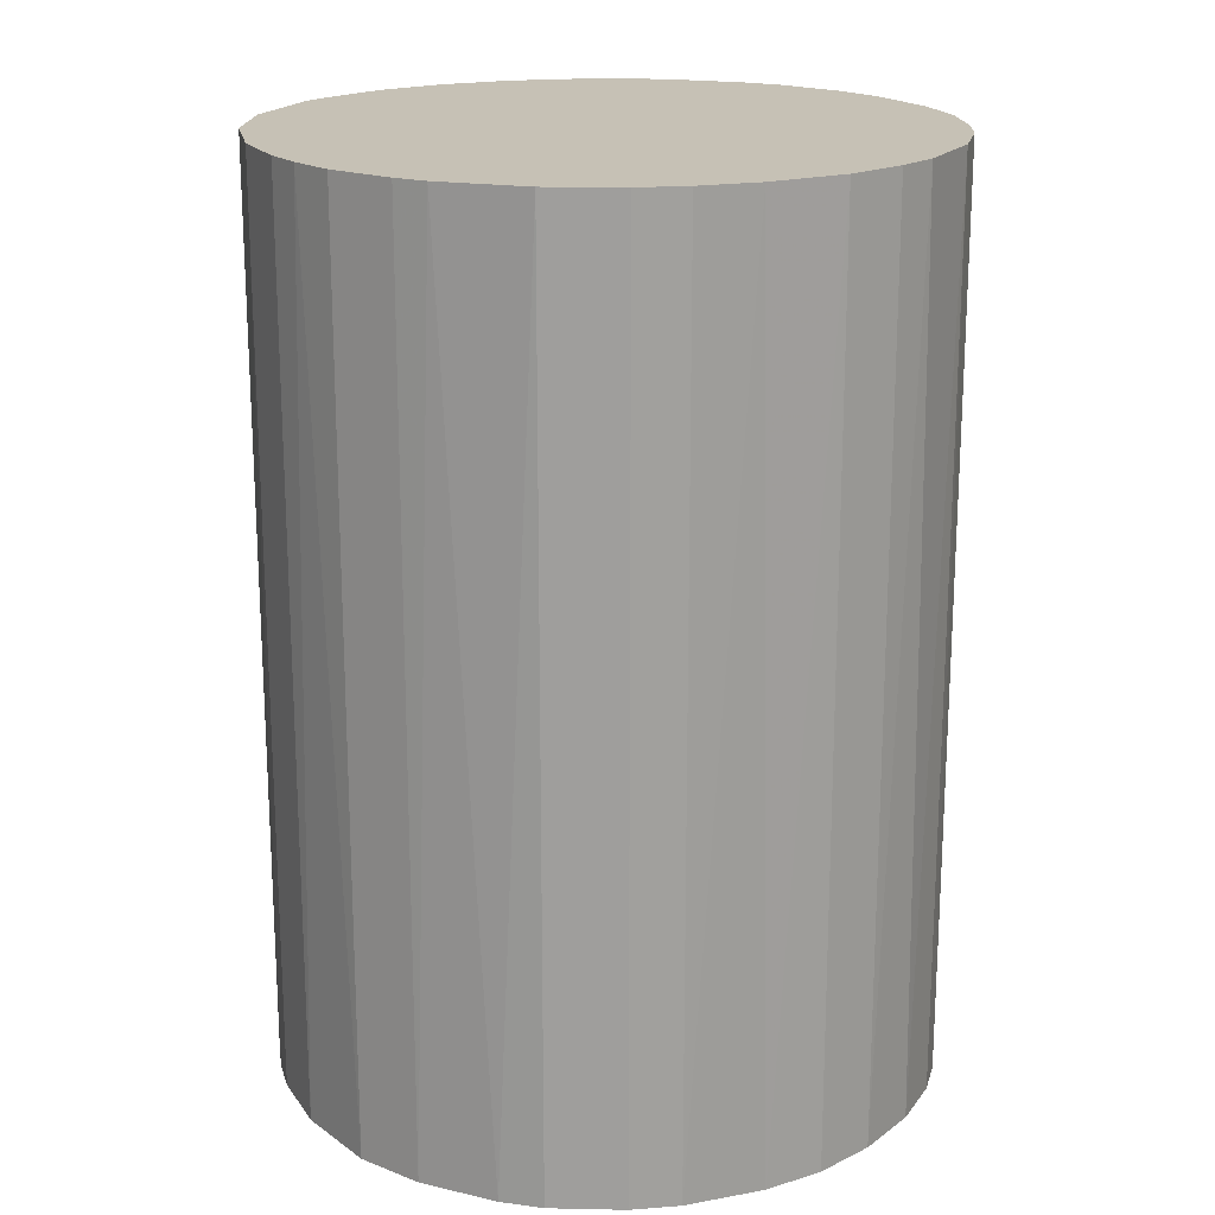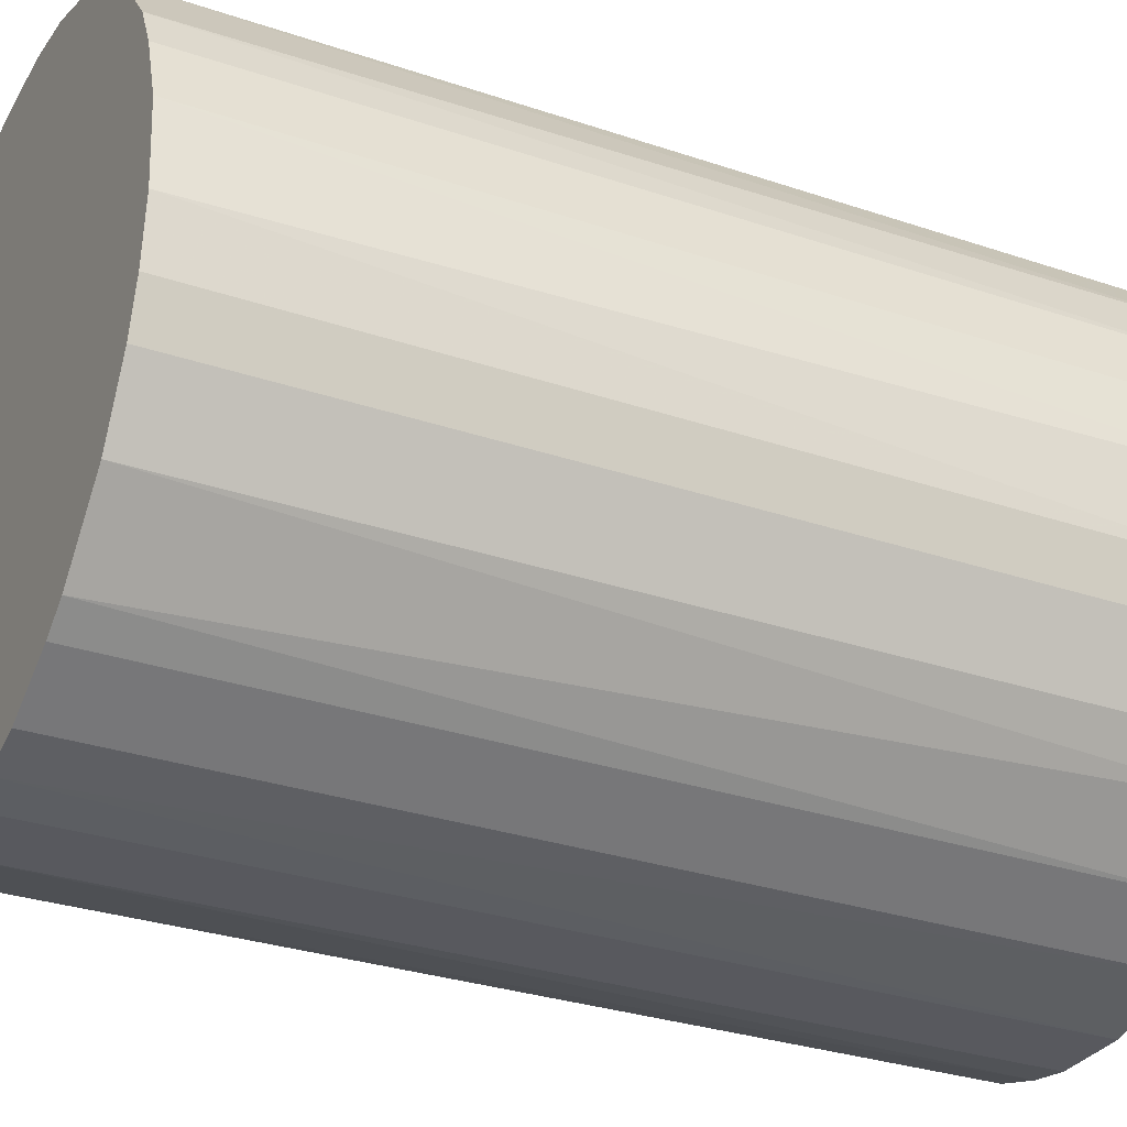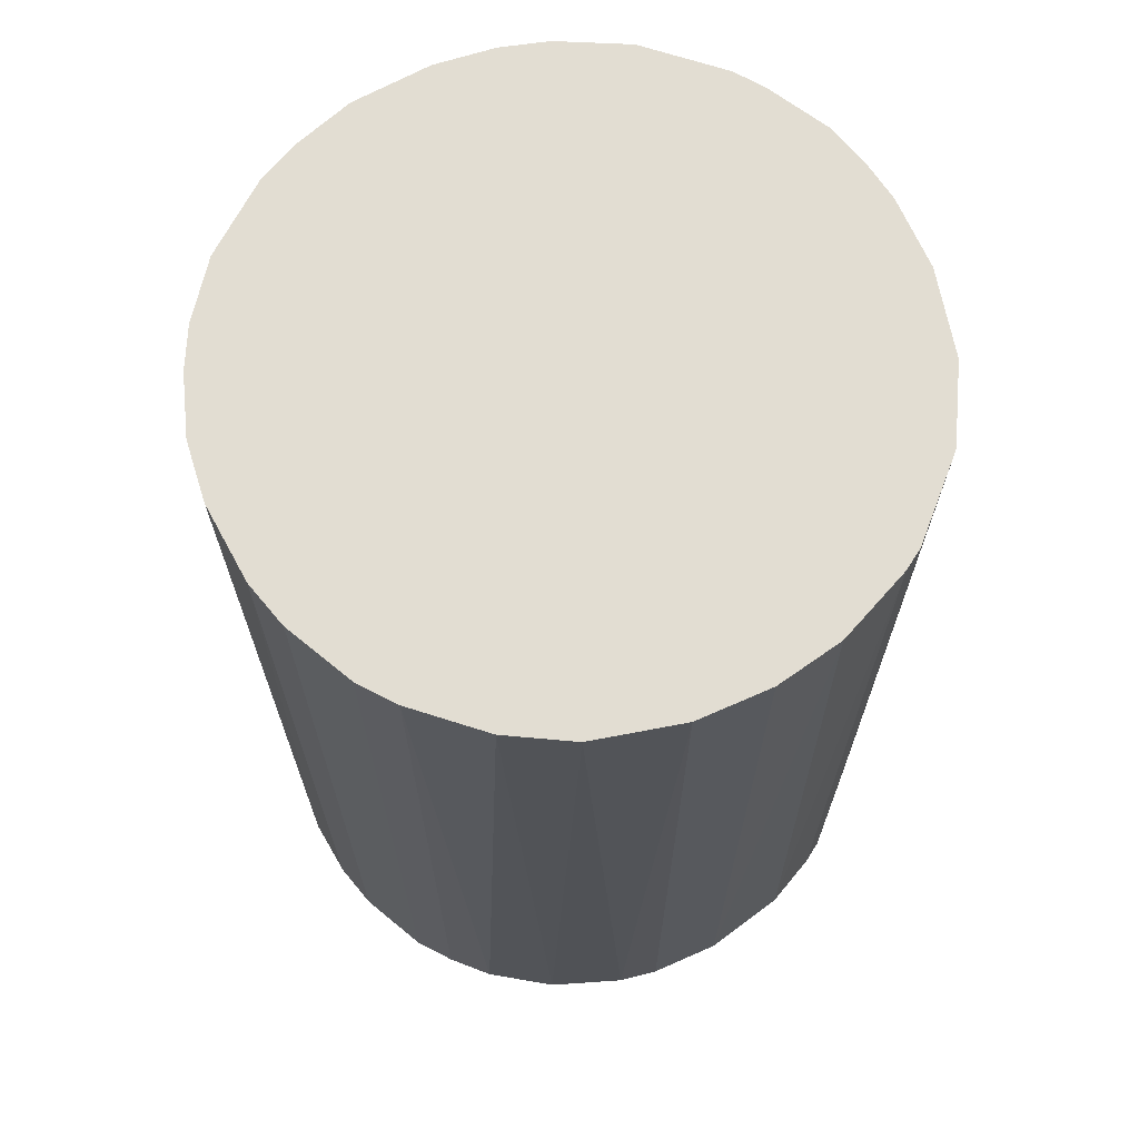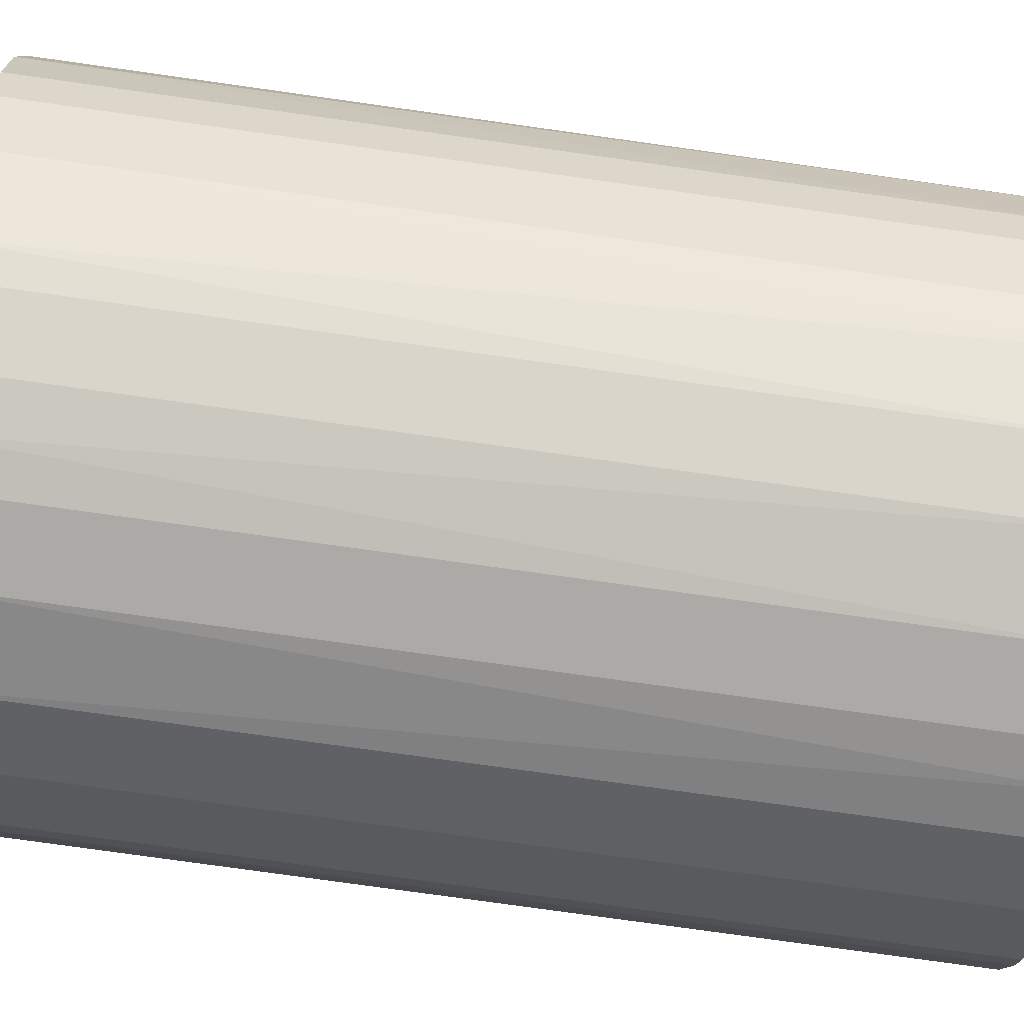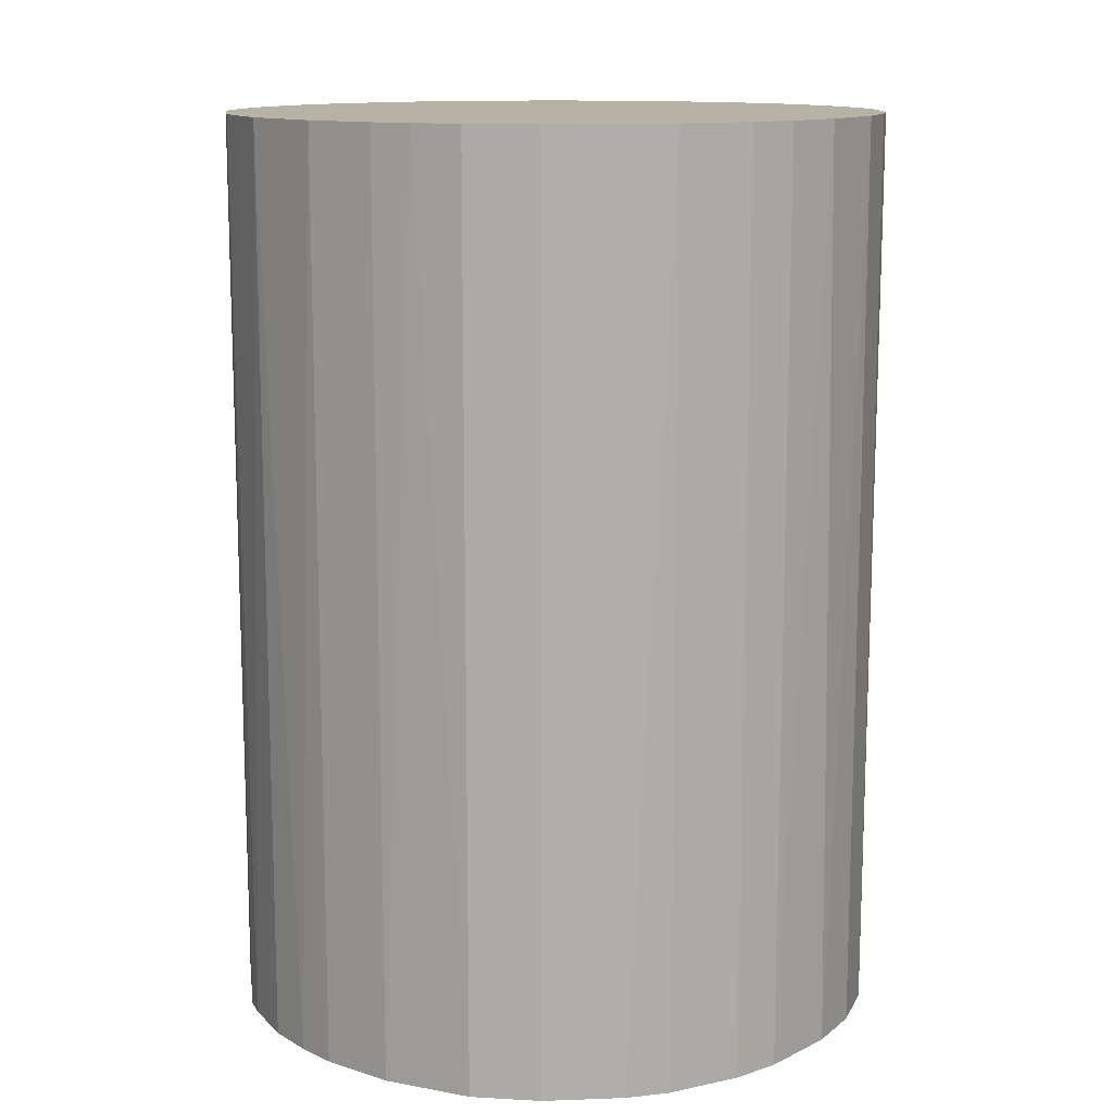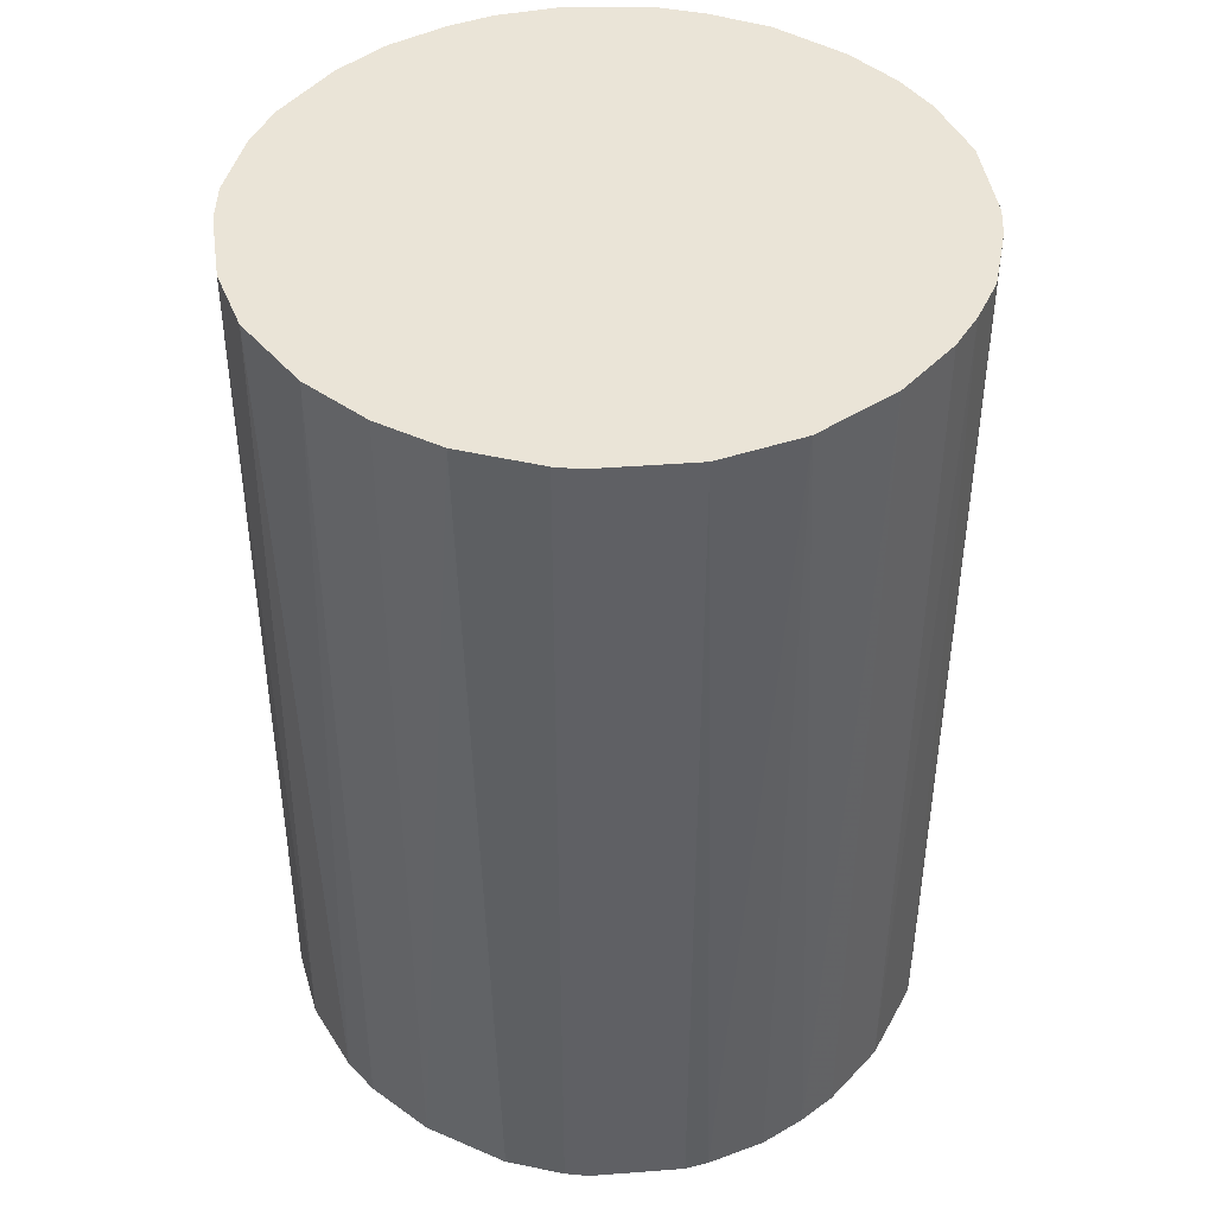
<metadata>
{"format":"obj","ext":"obj","renderer":"f3d","projection":"perspective","resolution":1024,"background":"white","views":[{"elev":18.7,"azim":65.7,"up":"+Z"},{"elev":-30.3,"azim":63.8,"up":"+Y"},{"elev":68.3,"azim":-113.9,"up":"+Z"},{"elev":-76.0,"azim":82.0,"up":"+Y"},{"elev":12.5,"azim":36.7,"up":"+Z"},{"elev":43.6,"azim":-50.1,"up":"+Z"}]}
</metadata>
<code>
o convex_0
v 0.005896 0.02632 0.03754
v -0.00293 -0.02667 -0.03754
v -0.006242 -0.02611 -0.03754
v 0.005896 0.02632 -0.03754
v -0.02667 0.003134 0.03754
v 0.02246 -0.01507 0.03754
v 0.02688 0.000928 -0.03754
v -0.0239 0.01252 -0.03754
v -0.0101 -0.02501 0.03754
v -0.0228 -0.01452 -0.03754
v 0.02301 0.01418 0.03754
v -0.01507 0.02245 0.03754
v 0.01528 -0.02224 -0.03754
v 0.006452 -0.02611 0.03754
v 0.0186 0.0197 -0.03754
v -0.009555 0.02522 -0.03754
v -0.0228 -0.01452 0.03754
v 0.02688 -0.000718 0.03754
v -0.02667 -0.00293 -0.03754
v 0.02522 -0.009555 -0.03754
v -0.01617 -0.02169 -0.03754
v -0.005687 0.02632 0.03754
v 0.01418 0.023 0.03754
v -0.02225 0.01528 0.03754
v 0.02466 0.01086 -0.03754
v -0.01783 0.02025 -0.03754
v 0.01528 -0.02224 0.03754
v -0.02556 -0.008449 0.03754
v 0.01031 -0.02501 -0.03754
v 0.02632 0.005896 0.03754
v 0.02025 -0.01783 -0.03754
v -0.000718 0.02688 -0.03754
v -0.01617 -0.02169 0.03754
v -0.00293 -0.02667 0.03754
v -0.02611 0.006452 -0.03754
v -0.025 0.01031 0.03754
v 0.02632 -0.005687 0.03754
v 0.01086 0.02466 -0.03754
v 0.00314 -0.02667 -0.03754
v 0.0186 0.0197 0.03754
v -0.025 -0.0101 -0.03754
v 0.000933 0.02688 0.03754
v 0.02191 0.01583 -0.03754
v -0.02667 -0.00293 0.03754
v -0.0217 -0.01617 0.03754
v -0.0101 -0.02501 -0.03754
v 0.02632 -0.005687 -0.03754
v 0.01749 -0.02059 0.03754
v 0.02632 0.005896 -0.03754
v 0.01031 -0.02501 0.03754
v -0.009555 0.02522 0.03754
v 0.02522 -0.009555 0.03754
v -0.02059 0.01749 -0.03754
v -0.01783 0.02025 0.03754
v 0.02246 -0.01507 -0.03754
v -0.01507 0.02245 -0.03754
v 0.01583 0.0219 -0.03754
v 0.00314 -0.02667 0.03754
v -0.02667 0.003134 -0.03754
v -0.005687 0.02632 -0.03754
v -0.0217 -0.01617 -0.03754
v 0.01086 0.02466 0.03754
v 0.02466 0.01086 0.03754
v -0.01452 -0.02279 -0.03754
f 21 46 64
f 2 3 4
f 1 5 6
f 2 4 7
f 4 3 8
f 6 5 9
f 8 3 10
f 1 6 11
f 5 1 12
f 2 7 13
f 6 9 14
f 7 4 15
f 4 8 16
f 9 5 17
f 11 6 18
f 8 10 19
f 13 7 20
f 10 3 21
f 12 1 22
f 1 11 23
f 5 12 24
f 7 15 25
f 16 8 26
f 6 14 27
f 17 5 28
f 2 13 29
f 13 27 29
f 18 7 30
f 11 18 30
f 13 20 31
f 4 16 32
f 9 17 33
f 3 2 34
f 9 3 34
f 14 9 34
f 8 19 35
f 5 24 36
f 24 8 36
f 35 5 36
f 8 35 36
f 18 6 37
f 4 1 38
f 15 4 38
f 2 29 39
f 29 14 39
f 34 2 39
f 23 11 40
f 10 17 41
f 19 10 41
f 17 28 41
f 28 19 41
f 1 4 42
f 22 1 42
f 4 32 42
f 32 22 42
f 25 15 43
f 11 25 43
f 40 11 43
f 15 40 43
f 5 19 44
f 28 5 44
f 19 28 44
f 17 10 45
f 33 17 45
f 21 33 45
f 3 9 46
f 21 3 46
f 7 18 47
f 20 7 47
f 18 37 47
f 37 20 47
f 6 27 48
f 27 13 48
f 31 6 48
f 13 31 48
f 7 25 49
f 30 7 49
f 25 30 49
f 27 14 50
f 14 29 50
f 29 27 50
f 16 12 51
f 12 22 51
f 22 16 51
f 6 20 52
f 37 6 52
f 20 37 52
f 8 24 53
f 26 8 53
f 26 53 54
f 24 12 54
f 12 26 54
f 53 24 54
f 20 6 55
f 6 31 55
f 31 20 55
f 12 16 56
f 16 26 56
f 26 12 56
f 15 38 57
f 38 23 57
f 40 15 57
f 23 40 57
f 14 34 58
f 39 14 58
f 34 39 58
f 19 5 59
f 5 35 59
f 35 19 59
f 16 22 60
f 32 16 60
f 22 32 60
f 10 21 61
f 45 10 61
f 21 45 61
f 1 23 62
f 38 1 62
f 23 38 62
f 25 11 63
f 11 30 63
f 30 25 63
f 9 33 64
f 33 21 64
f 46 9 64

</code>
